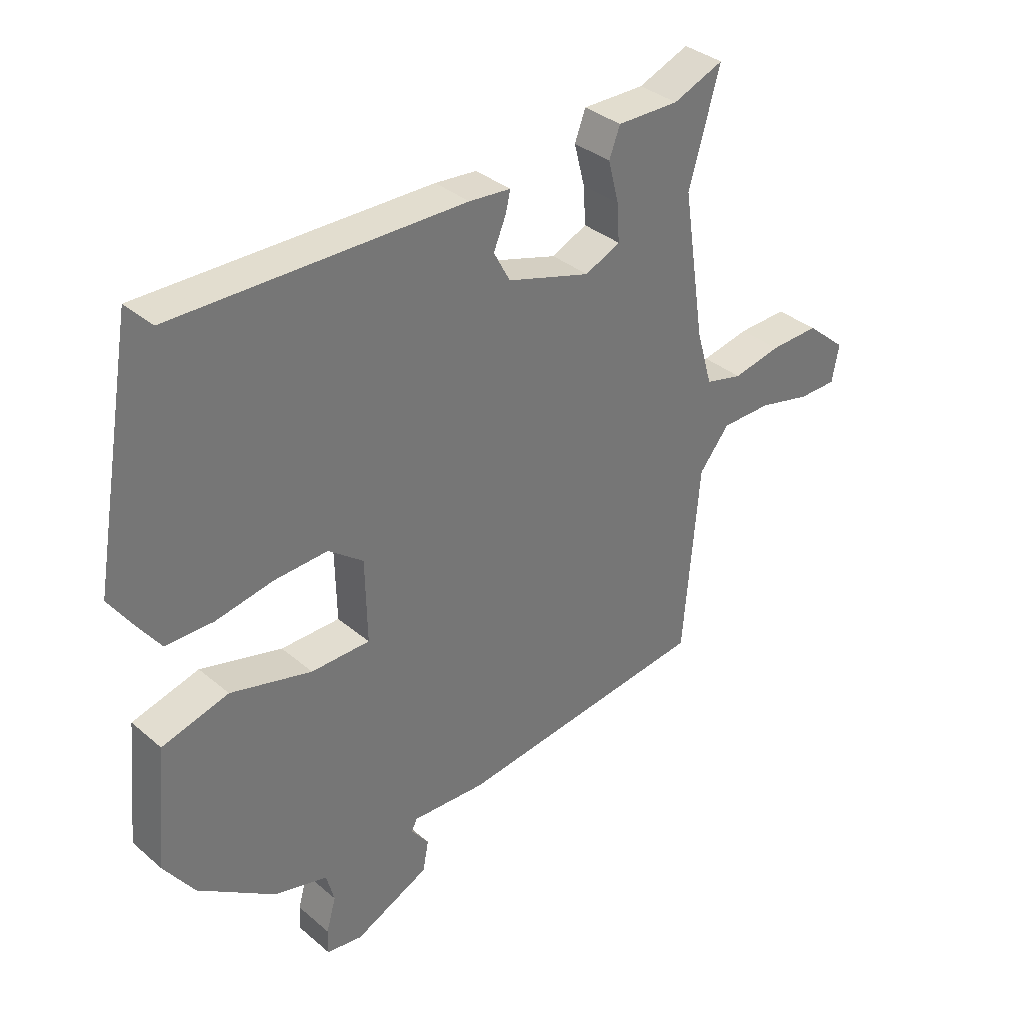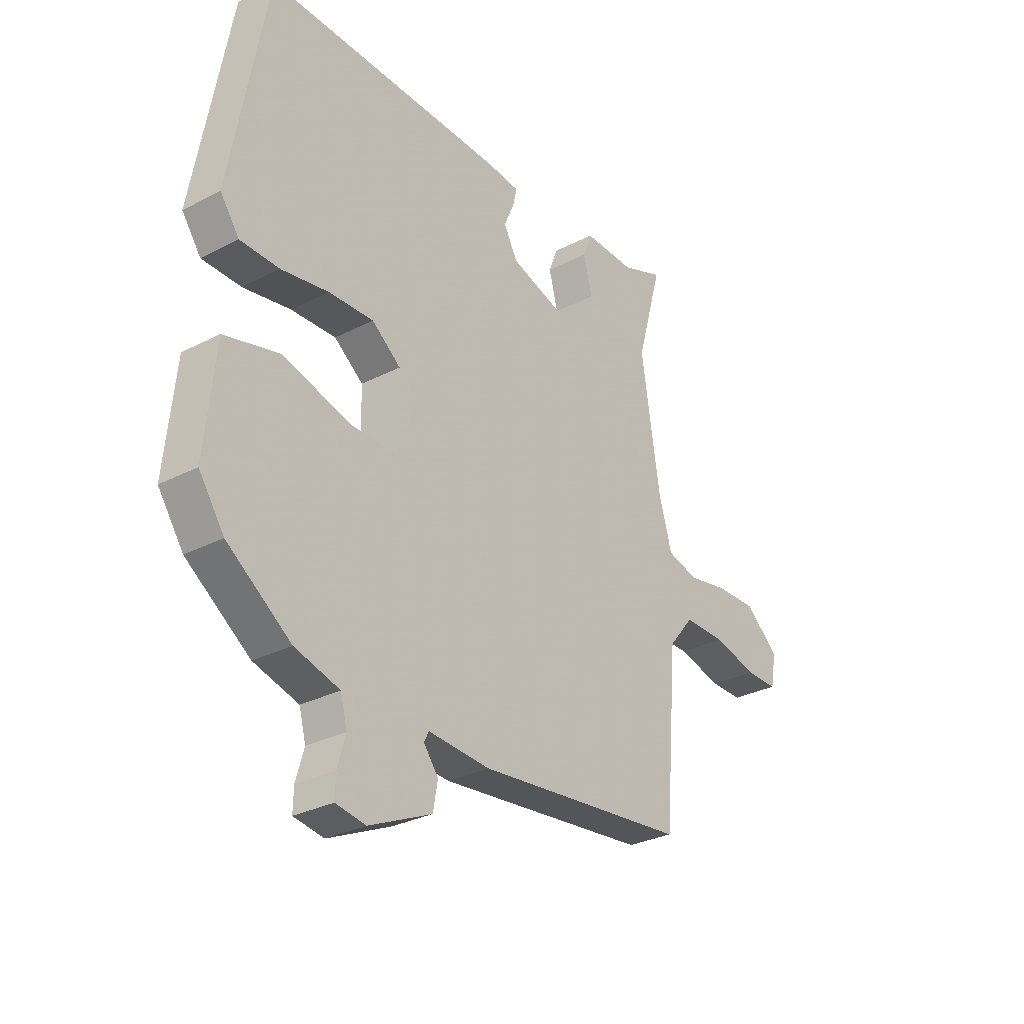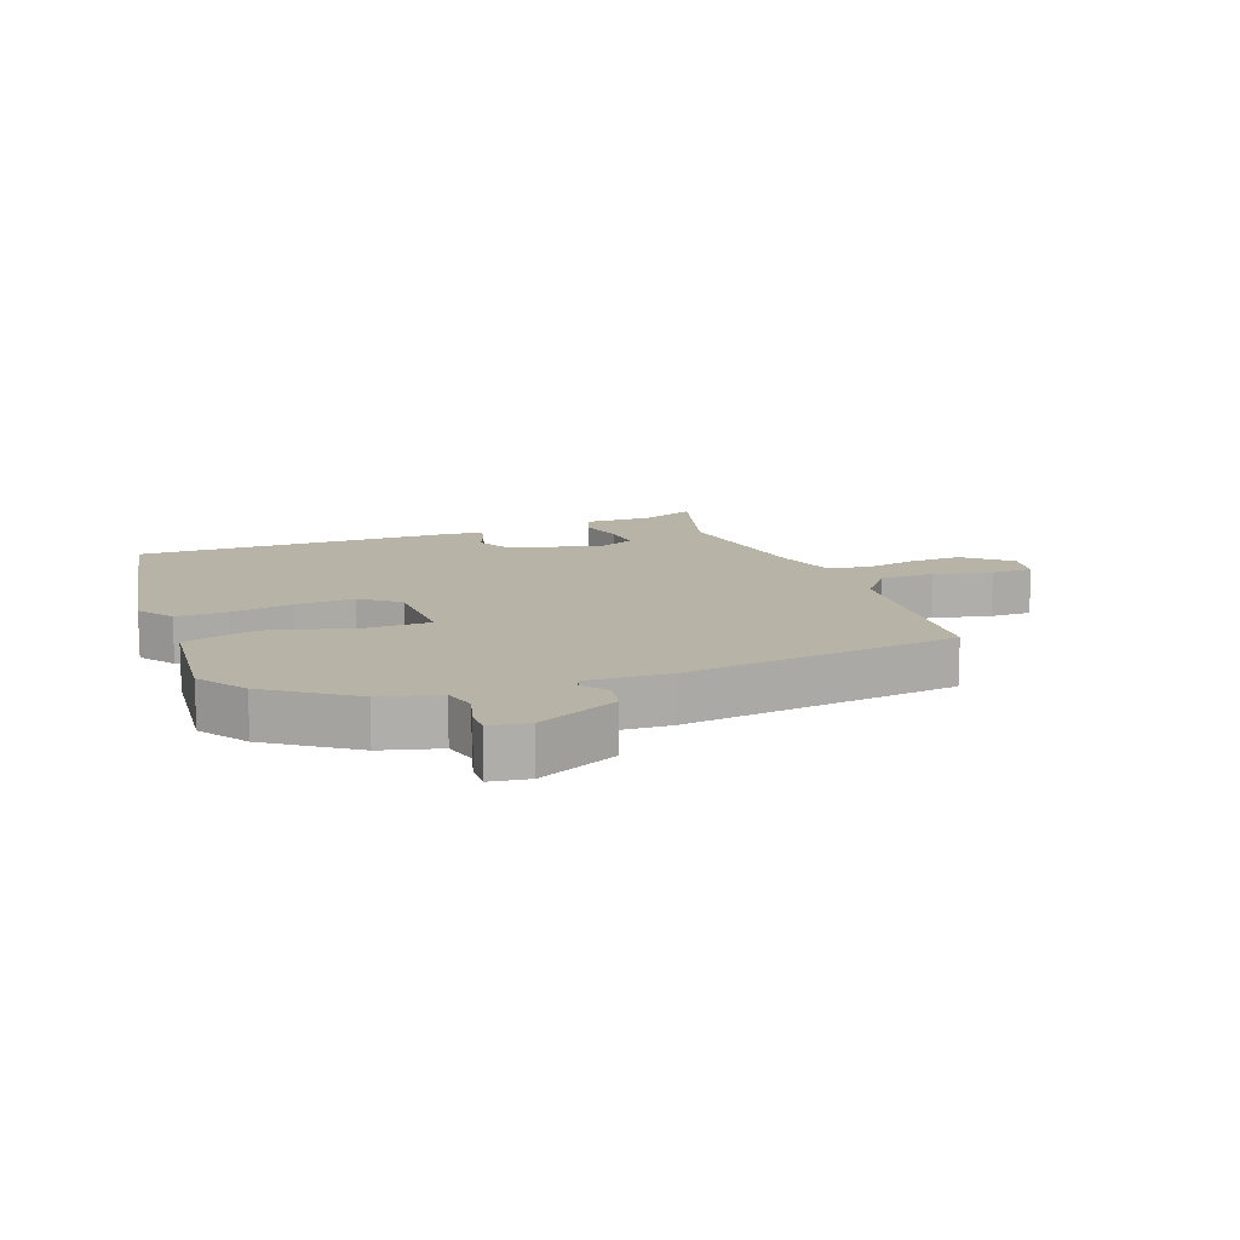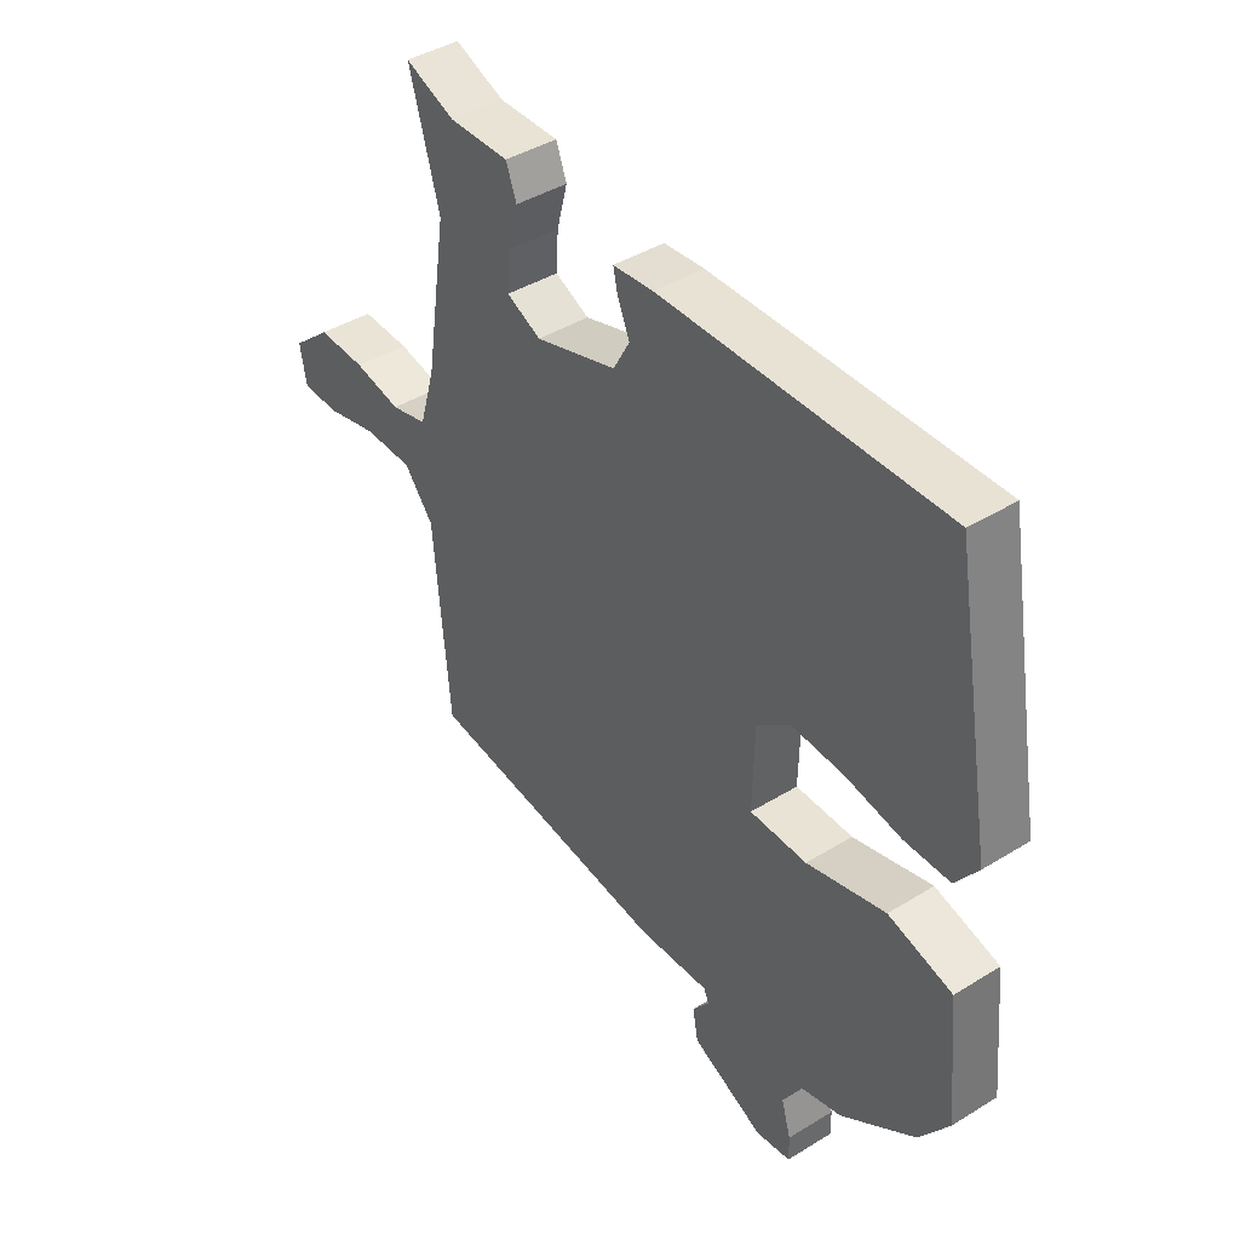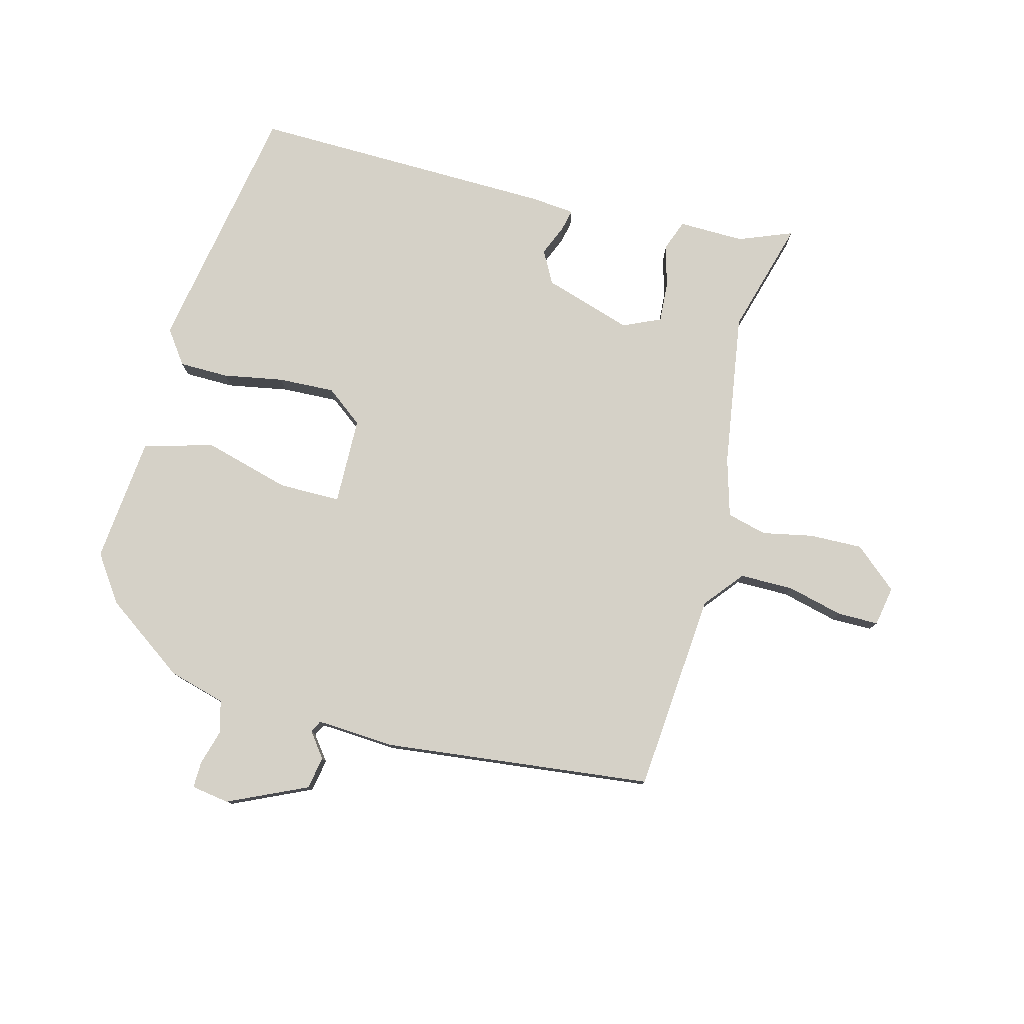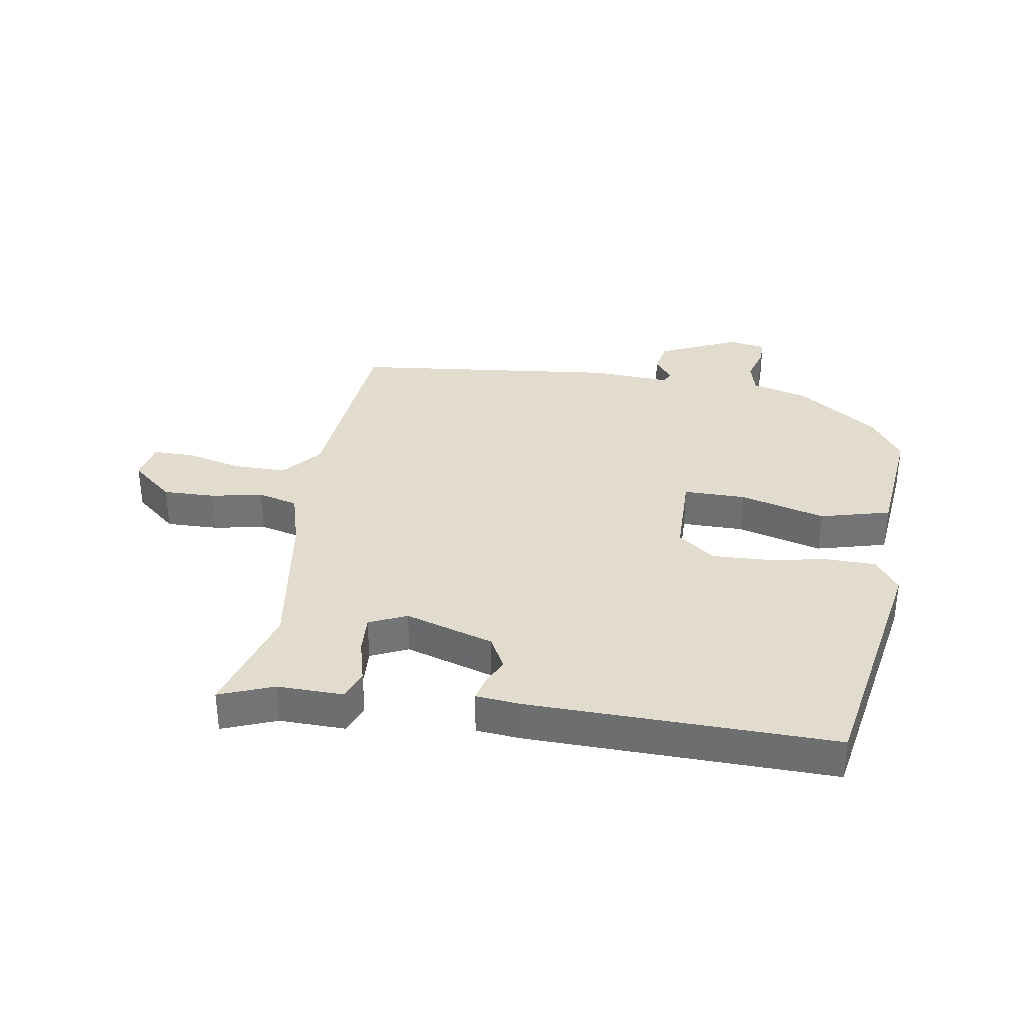
<metadata>
{"format":"obj","ext":"obj","renderer":"f3d","projection":"perspective","resolution":1024,"background":"white","views":[{"elev":35.3,"azim":138.1,"up":"+Z"},{"elev":-30.0,"azim":127.1,"up":"+Z"},{"elev":12.8,"azim":159.1,"up":"+Y"},{"elev":42.1,"azim":53.5,"up":"+Z"},{"elev":78.8,"azim":-165.4,"up":"+Y"},{"elev":34.1,"azim":9.3,"up":"+Y"}]}
</metadata>
<code>
v -0.459 0.07 0.356
v -0.513 0.07 0.546
v -0.424 0.07 0.511
v -0.315 0.07 0.513
v -0.296 0.07 0.463
v -0.315 0.07 0.39
v -0.319 0.07 0.325
v -0.257 0.07 0.297
v -0.11 0.07 0.343
v -0.081 0.07 0.397
v -0.103 0.07 0.449
v -0.111 0.07 0.484
v -0.038 0.07 0.491
v 0.467 0.07 0.501
v 0.542 0.07 0.08
v 0.502 0.07 0.024
v 0.42 0.07 0.023
v 0.32 0.07 0.041
v 0.226 0.07 0.045
v 0.165 0.07 -0.002
v 0.162 0.07 -0.147
v 0.265 0.07 -0.147
v 0.407 0.07 -0.108
v 0.523 0.07 -0.139
v 0.544 0.07 -0.349
v 0.491 0.07 -0.426
v 0.357 0.07 -0.521
v 0.263 0.07 -0.547
v 0.249 0.07 -0.6
v 0.266 0.07 -0.659
v 0.267 0.07 -0.703
v 0.204 0.07 -0.713
v 0.073 0.07 -0.653
v 0.063 0.07 -0.599
v 0.094 0.07 -0.558
v 0.084 0.07 -0.538
v -0.046 0.07 -0.546
v -0.492 0.07 -0.496
v -0.52 0.07 -0.164
v -0.573 0.07 -0.099
v -0.662 0.07 -0.099
v -0.755 0.07 -0.122
v -0.823 0.07 -0.122
v -0.835 0.07 -0.056
v -0.764 0.07 0.005
v -0.677 0.07 0.003
v -0.592 0.07 -0.014
v -0.526 0.07 0.003
v -0.498 0.07 0.1
v -0.459 0 0.356
v -0.513 0 0.546
v -0.424 0 0.511
v -0.315 0 0.513
v -0.296 0 0.463
v -0.315 0 0.39
v -0.319 0 0.325
v -0.257 0 0.297
v -0.11 0 0.343
v -0.081 0 0.397
v -0.103 0 0.449
v -0.111 0 0.484
v -0.038 0 0.491
v 0.467 0 0.501
v 0.542 0 0.08
v 0.502 0 0.024
v 0.42 0 0.023
v 0.32 0 0.041
v 0.226 0 0.045
v 0.165 0 -0.002
v 0.162 0 -0.147
v 0.265 0 -0.147
v 0.407 0 -0.108
v 0.523 0 -0.139
v 0.544 0 -0.349
v 0.491 0 -0.426
v 0.357 0 -0.521
v 0.263 0 -0.547
v 0.249 0 -0.6
v 0.266 0 -0.659
v 0.267 0 -0.703
v 0.204 0 -0.713
v 0.073 0 -0.653
v 0.063 0 -0.599
v 0.094 0 -0.558
v 0.084 0 -0.538
v -0.046 0 -0.546
v -0.492 0 -0.496
v -0.52 0 -0.164
v -0.573 0 -0.099
v -0.662 0 -0.099
v -0.755 0 -0.122
v -0.823 0 -0.122
v -0.835 0 -0.056
v -0.764 0 0.005
v -0.677 0 0.003
v -0.592 0 -0.014
v -0.526 0 0.003
v -0.498 0 0.1
f 44 45 46 47
f 42 43 44 47
f 41 42 47 48
f 40 41 48
f 39 40 48
f 36 37 38 39
f 36 39 48 49
f 32 33 34 35
f 32 35 36
f 29 30 31 32
f 28 29 32 36
f 22 23 24 25
f 21 22 25 26
f 15 16 17 18
f 15 18 19
f 14 15 19
f 13 14 19 20
f 10 11 12 13
f 3 4 5 6
f 1 2 3 6
f 1 6 7
f 49 1 7 8
f 21 26 27 28
f 21 28 36 49
f 10 13 20 21
f 9 10 21
f 8 9 21 49
f 96 95 94 93
f 96 93 92 91
f 97 96 91 90
f 97 90 89
f 97 89 88
f 88 87 86 85
f 98 97 88 85
f 84 83 82 81
f 85 84 81
f 81 80 79 78
f 85 81 78 77
f 74 73 72 71
f 75 74 71 70
f 67 66 65 64
f 68 67 64
f 68 64 63
f 69 68 63 62
f 62 61 60 59
f 55 54 53 52
f 55 52 51 50
f 56 55 50
f 57 56 50 98
f 77 76 75 70
f 98 85 77 70
f 70 69 62 59
f 70 59 58
f 98 70 58 57
f 1 50 51 2
f 2 51 52 3
f 3 52 53 4
f 4 53 54 5
f 5 54 55 6
f 6 55 56 7
f 7 56 57 8
f 8 57 58 9
f 9 58 59 10
f 10 59 60 11
f 11 60 61 12
f 12 61 62 13
f 13 62 63 14
f 14 63 64 15
f 15 64 65 16
f 16 65 66 17
f 17 66 67 18
f 18 67 68 19
f 19 68 69 20
f 20 69 70 21
f 21 70 71 22
f 22 71 72 23
f 23 72 73 24
f 24 73 74 25
f 25 74 75 26
f 26 75 76 27
f 27 76 77 28
f 28 77 78 29
f 29 78 79 30
f 30 79 80 31
f 31 80 81 32
f 32 81 82 33
f 33 82 83 34
f 34 83 84 35
f 35 84 85 36
f 36 85 86 37
f 37 86 87 38
f 38 87 88 39
f 39 88 89 40
f 40 89 90 41
f 41 90 91 42
f 42 91 92 43
f 43 92 93 44
f 44 93 94 45
f 45 94 95 46
f 46 95 96 47
f 47 96 97 48
f 48 97 98 49
f 49 98 50 1

</code>
